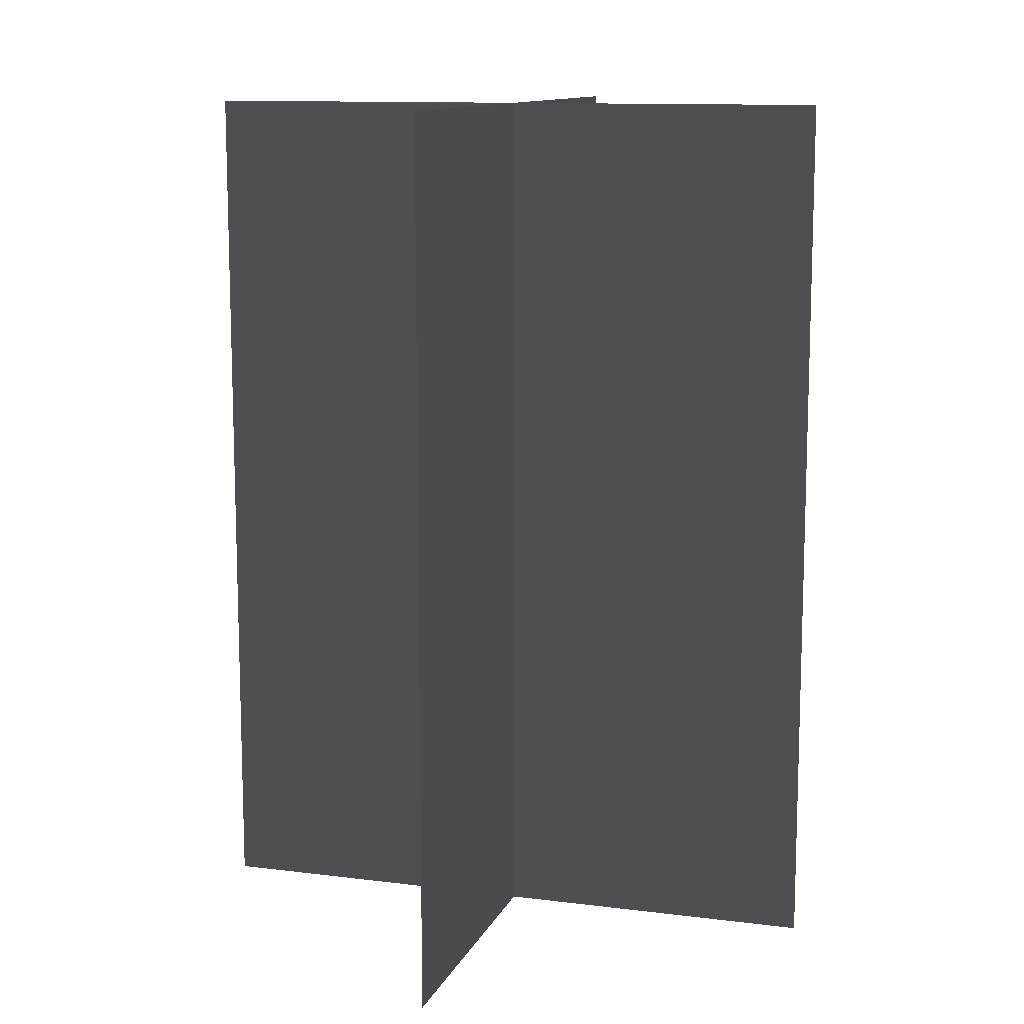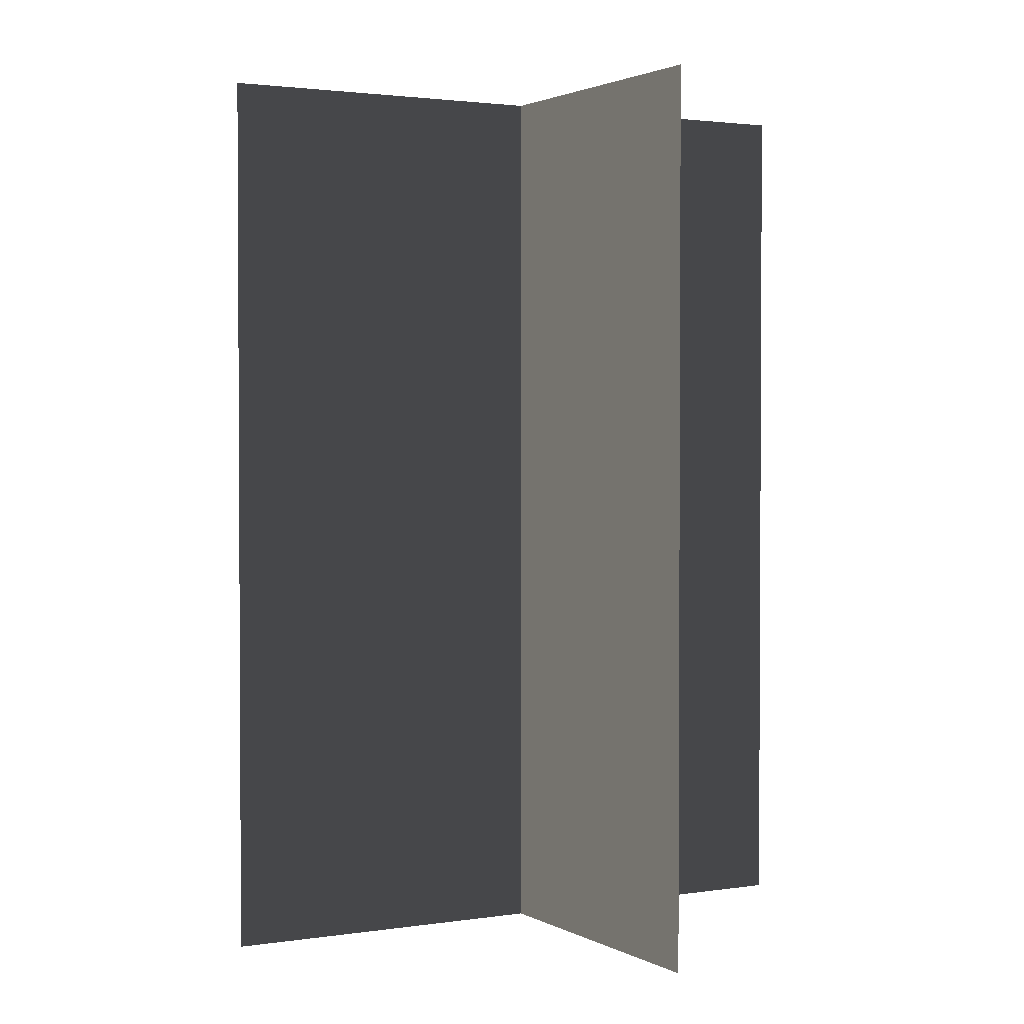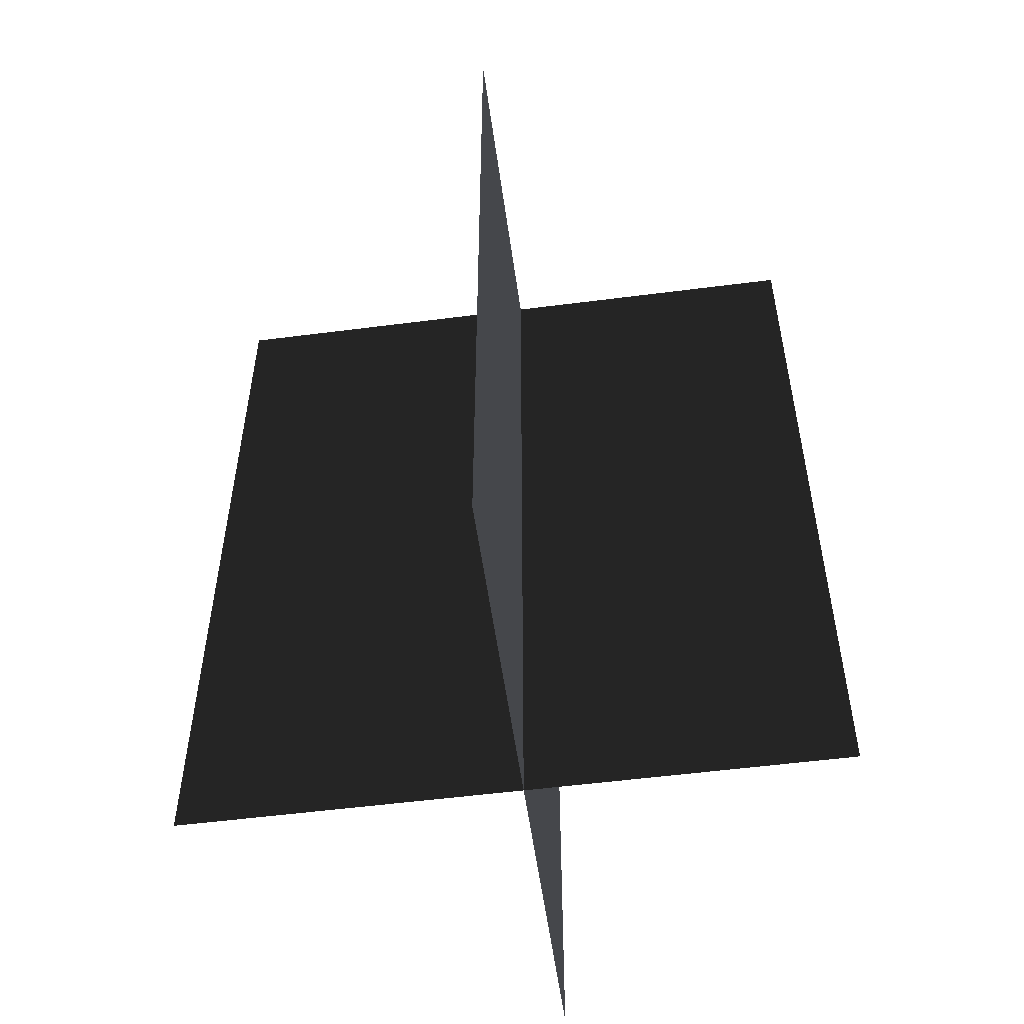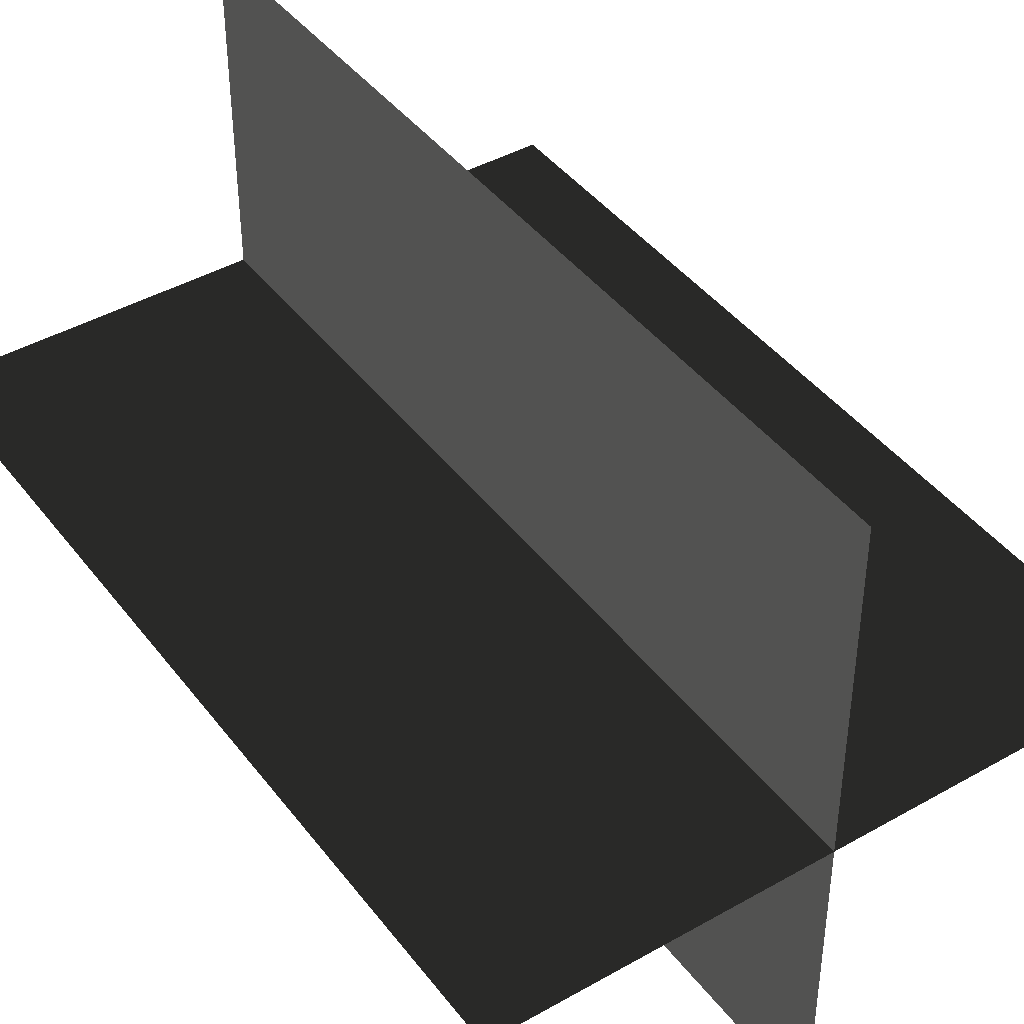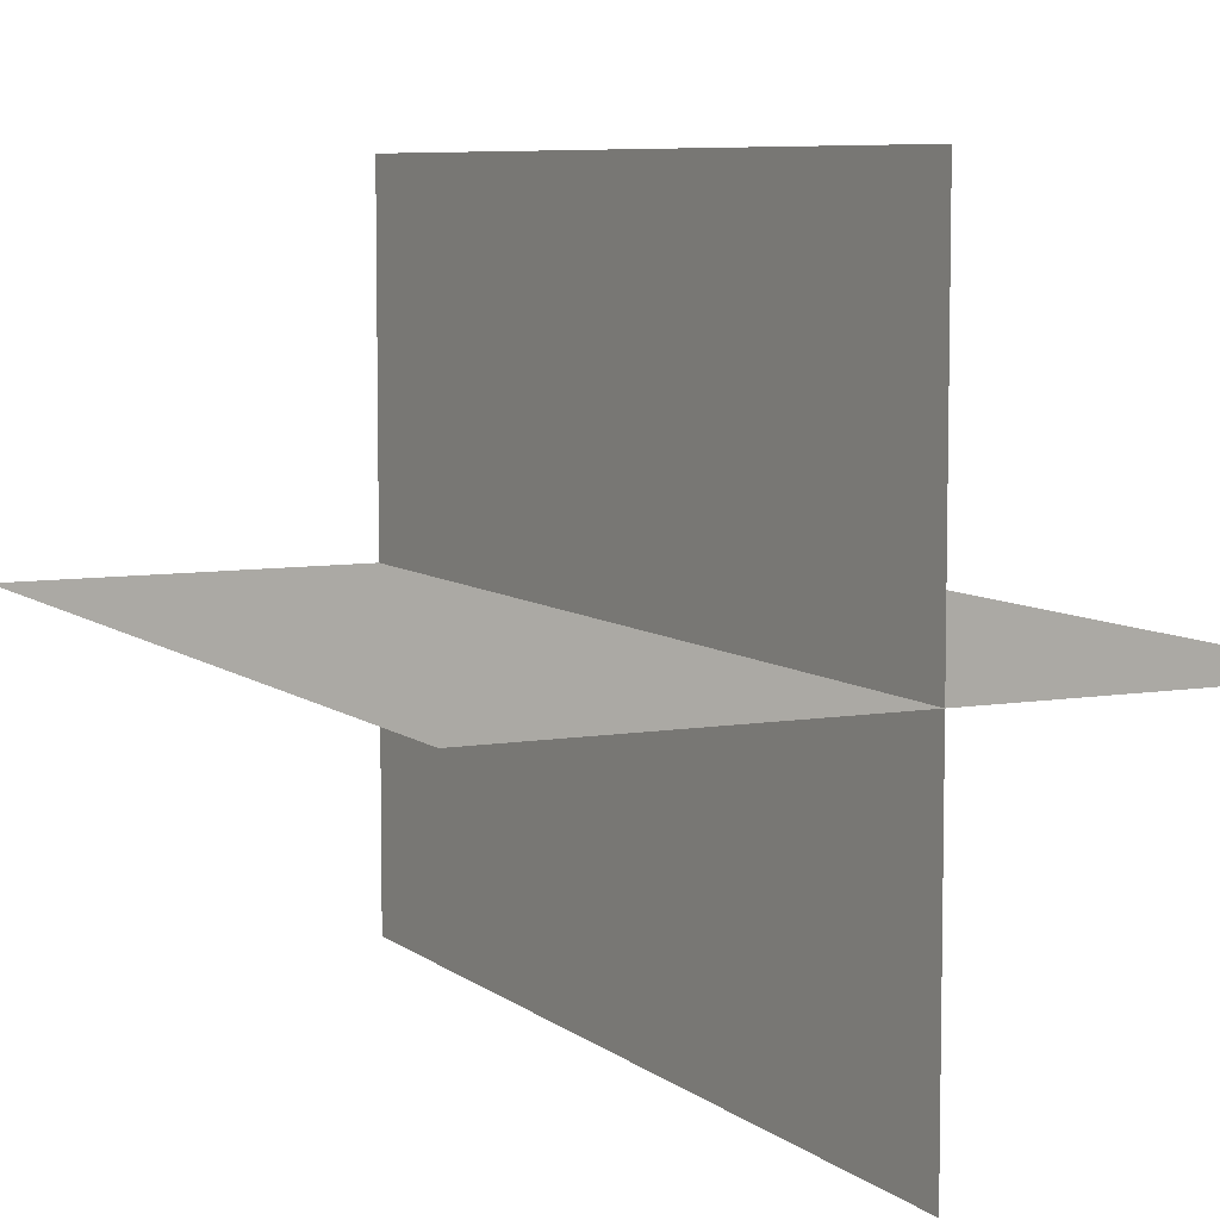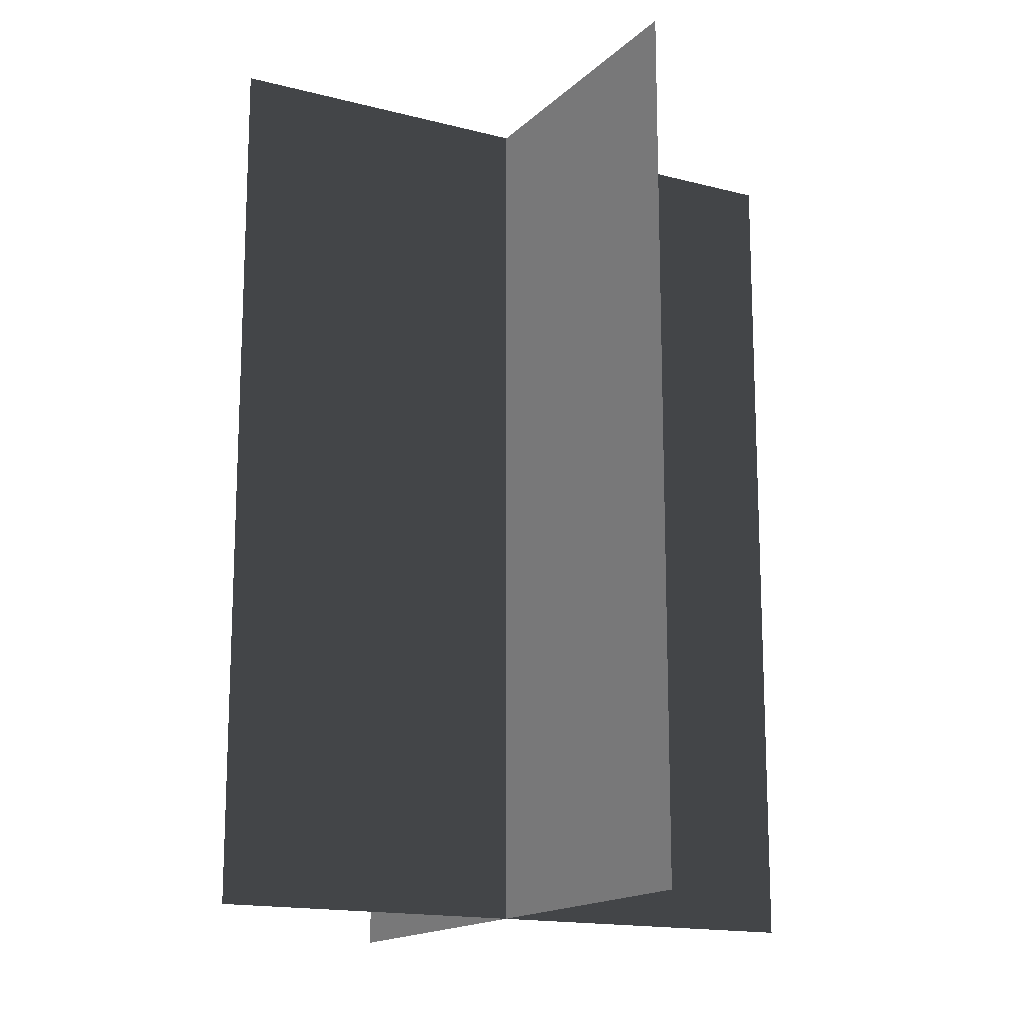
<metadata>
{"format":"obj","ext":"obj","renderer":"f3d","projection":"perspective","resolution":1024,"background":"white","views":[{"elev":11.7,"azim":17.0,"up":"+Z"},{"elev":2.0,"azim":-29.1,"up":"+Z"},{"elev":-54.3,"azim":-82.2,"up":"+Z"},{"elev":42.6,"azim":145.8,"up":"+Y"},{"elev":7.1,"azim":-26.3,"up":"+Y"},{"elev":-15.7,"azim":61.3,"up":"+Z"}]}
</metadata>
<code>
v 0.1617 -0.009193 1.738e-06
v 0.1617 -0.009193 0.4323
v -0.1562 -0.009194 0.4323
v -0.1562 -0.009194 1.738e-06
v 0.005386 -0.1631 1.717e-06
v 0.005386 -0.1631 0.4323
v 0.005387 0.1548 0.4323
v 0.005387 0.1548 1.759e-06
g Palm_Tree_23371_787
f 1 3 2
f 1 4 3
f 5 7 6
f 5 8 7

</code>
